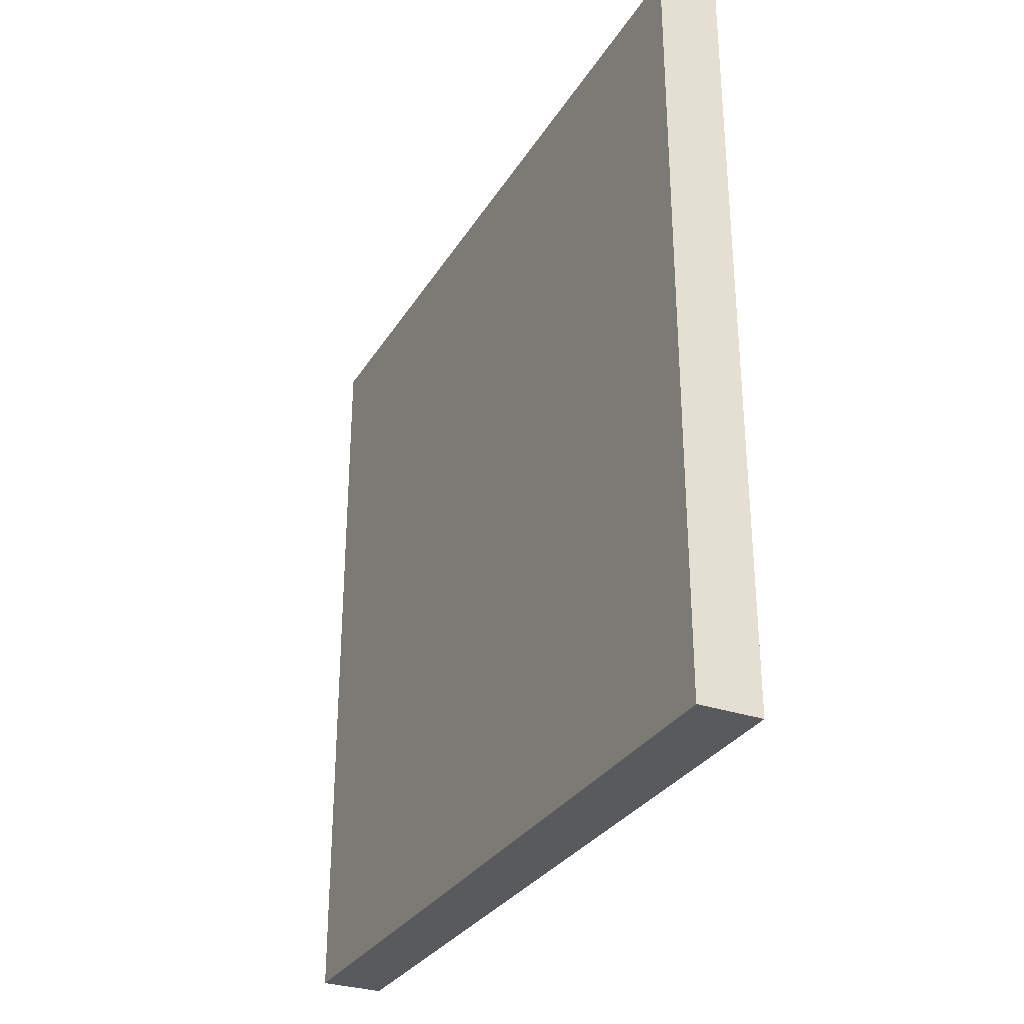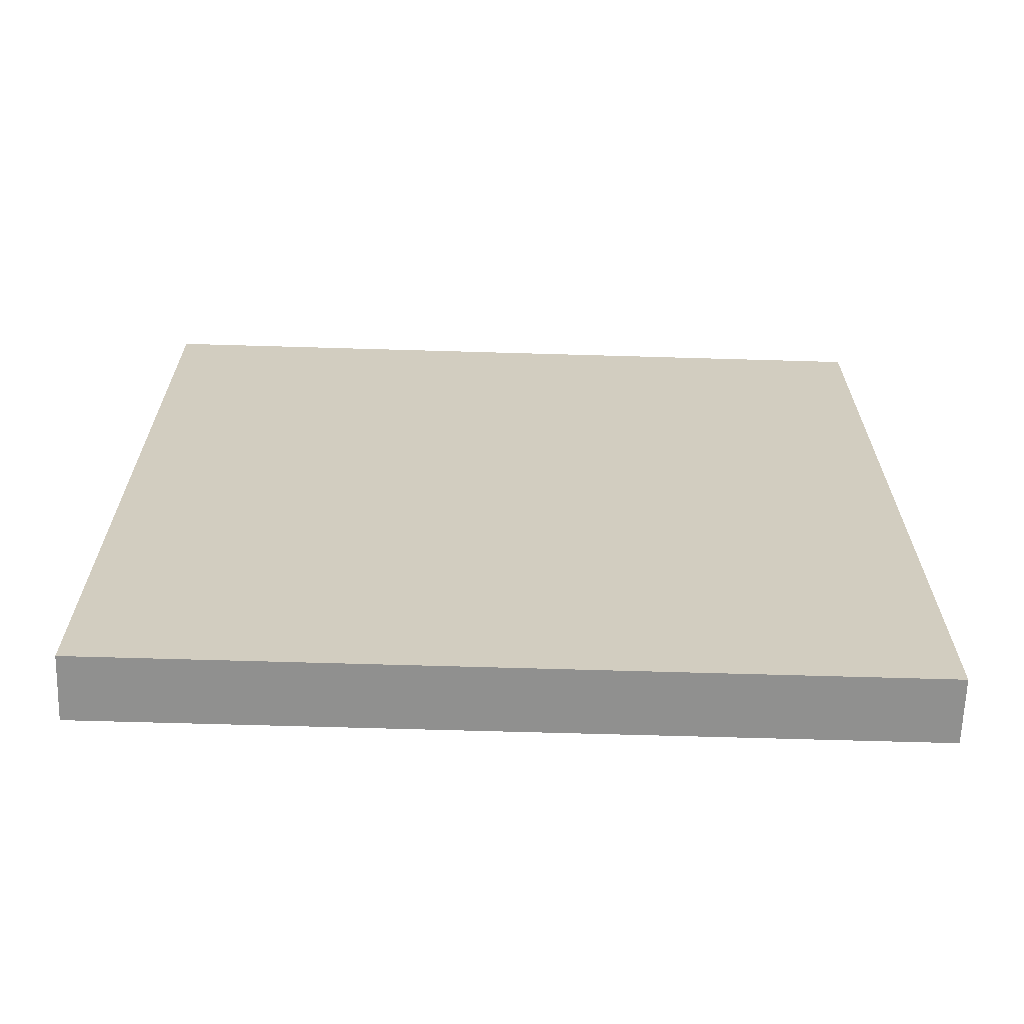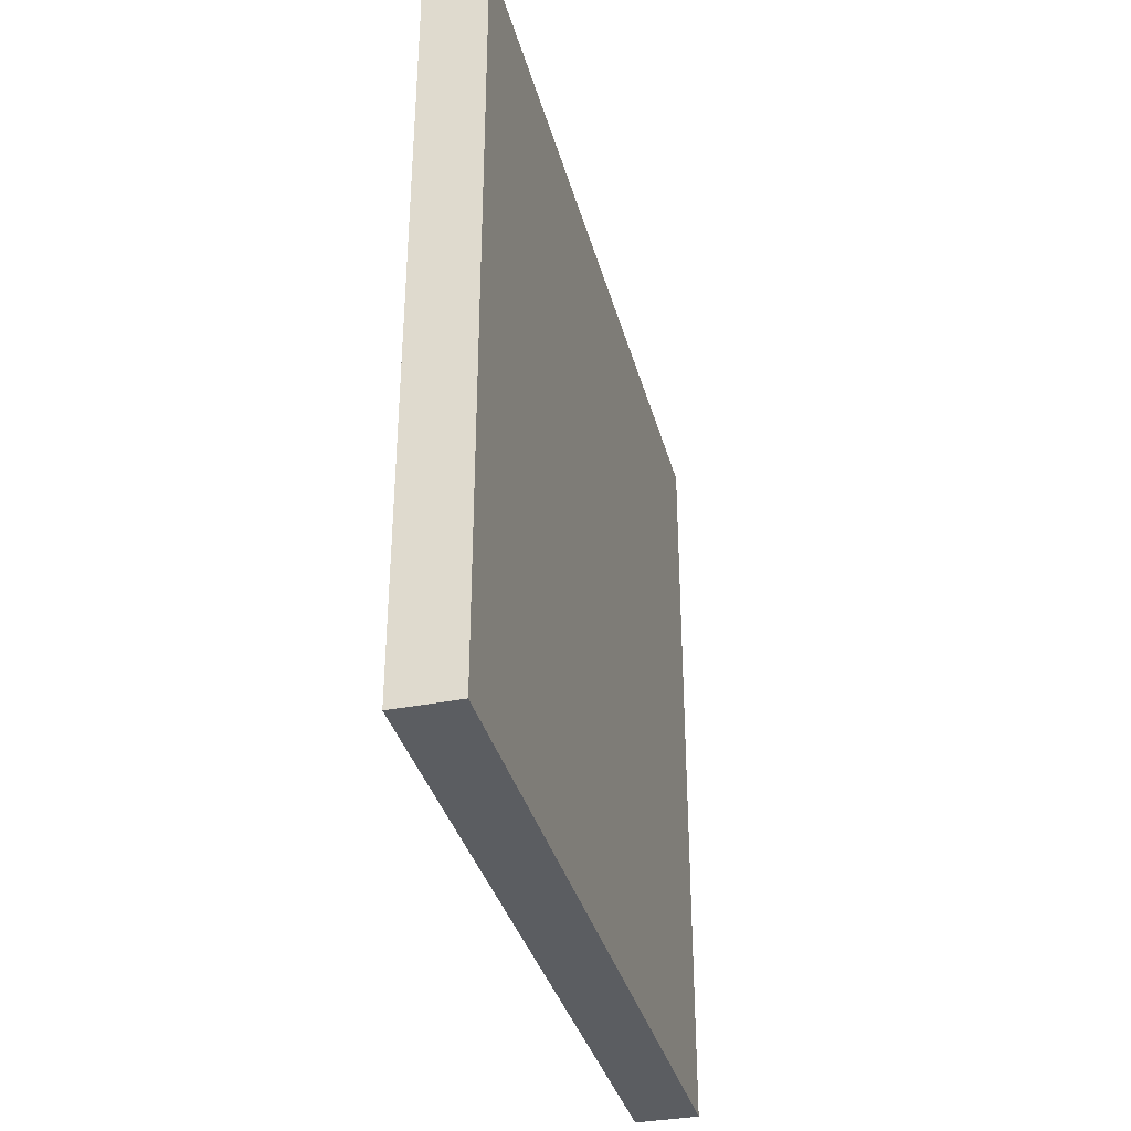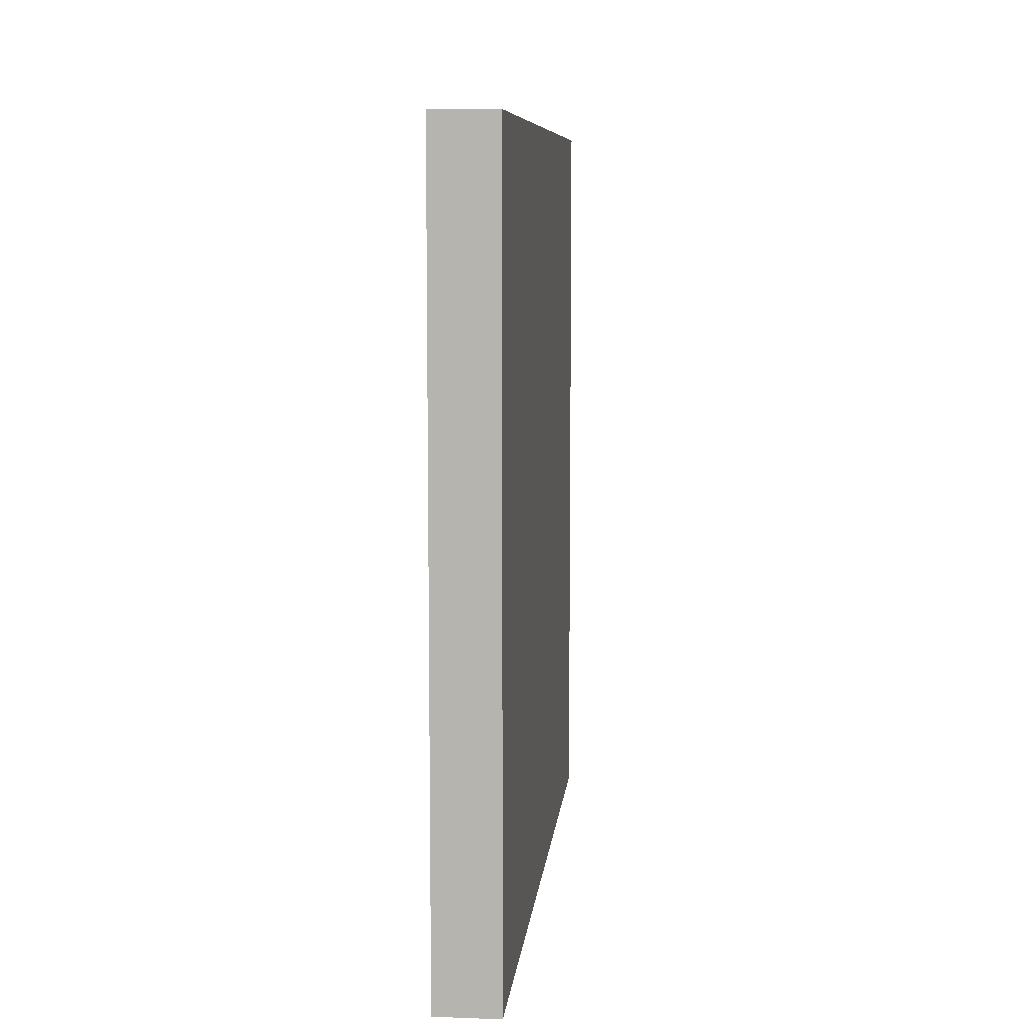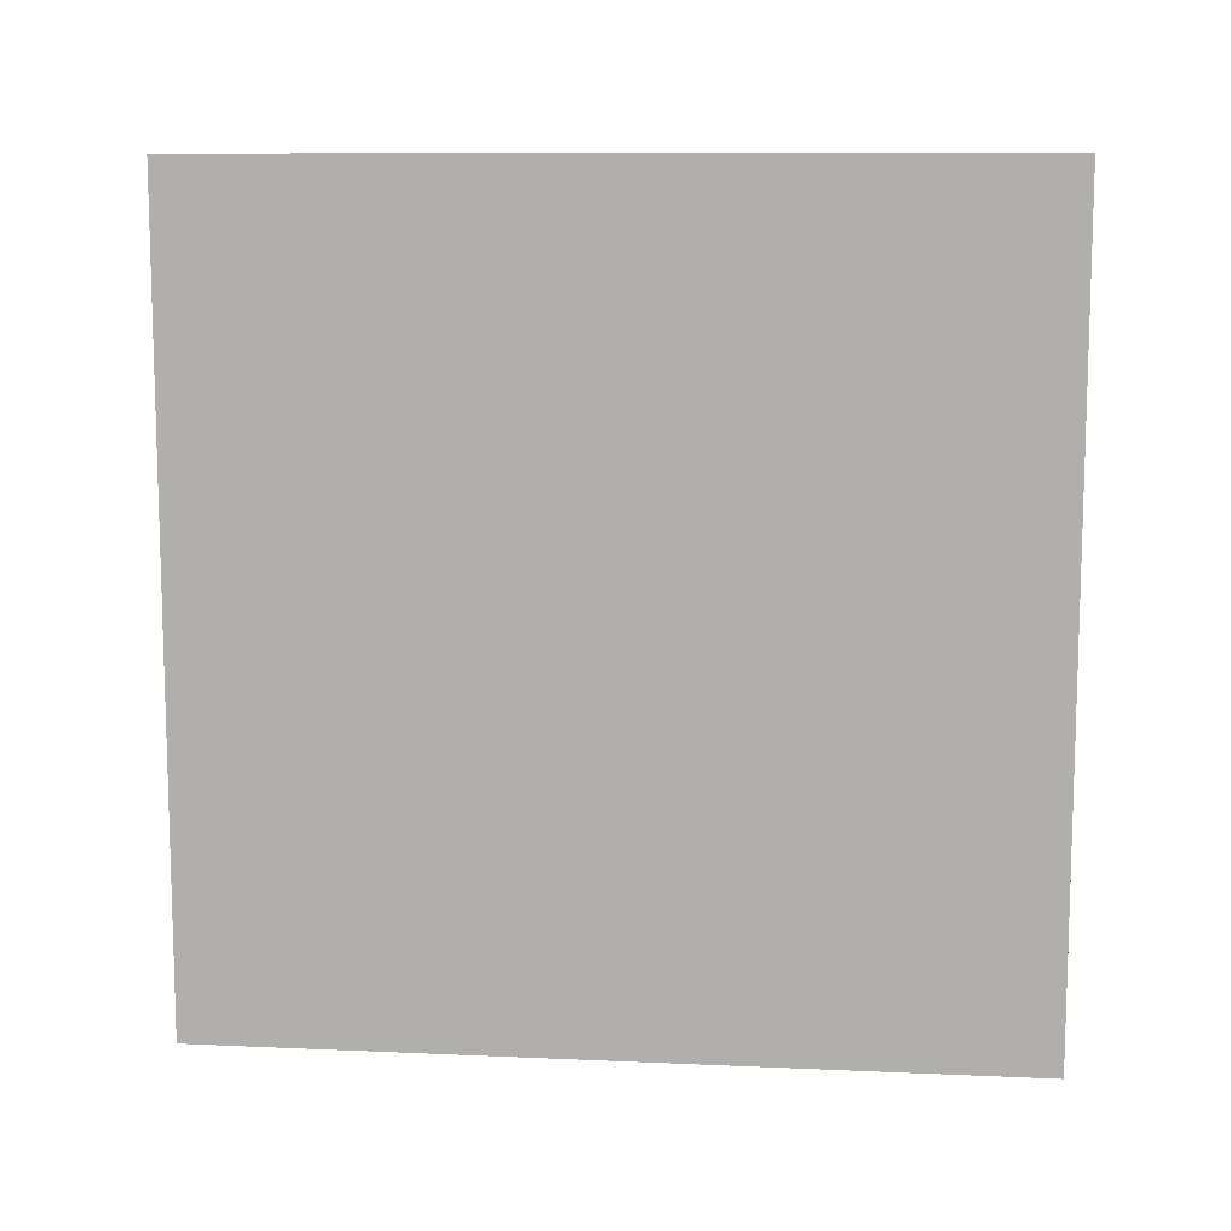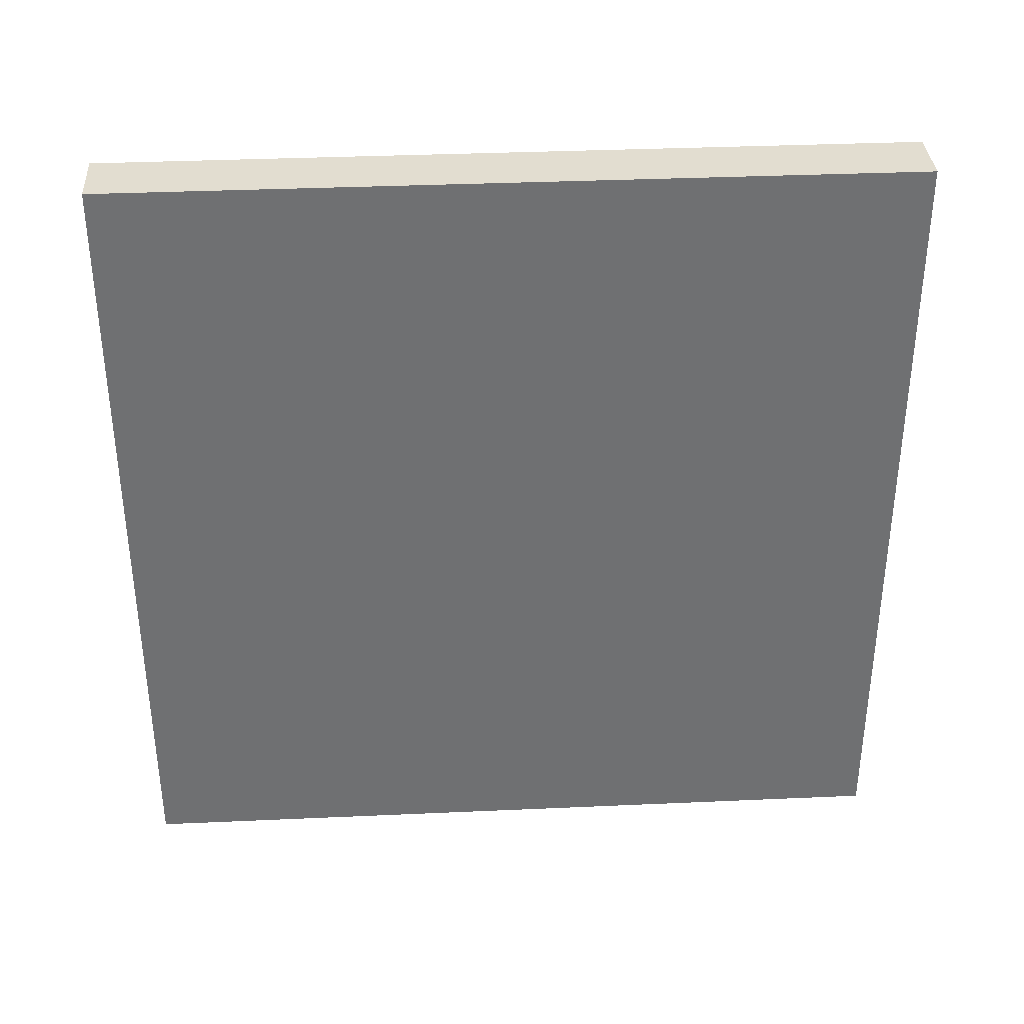
<metadata>
{"format":"obj","ext":"obj","renderer":"f3d","projection":"perspective","resolution":1024,"background":"white","views":[{"elev":-30.6,"azim":-26.3,"up":"+Z"},{"elev":-65.5,"azim":-91.7,"up":"+Z"},{"elev":-35.6,"azim":-165.4,"up":"+Z"},{"elev":8.3,"azim":-174.2,"up":"+Y"},{"elev":10.3,"azim":-83.6,"up":"+Z"},{"elev":35.4,"azim":86.6,"up":"+Y"}]}
</metadata>
<code>
o Cube.001_Cube.000
v -0.0807 -1 1
v -0.0807 -1 -1
v 0.0807 -1 -1
v 0.0807 -1 1
v -0.0807 1 1
v -0.0807 1 -1
v 0.0807 1 -1
v 0.0807 1 1
f 5 6 2 1
f 6 7 3 2
f 7 8 4 3
f 8 5 1 4
f 1 2 3 4
f 8 7 6 5

</code>
